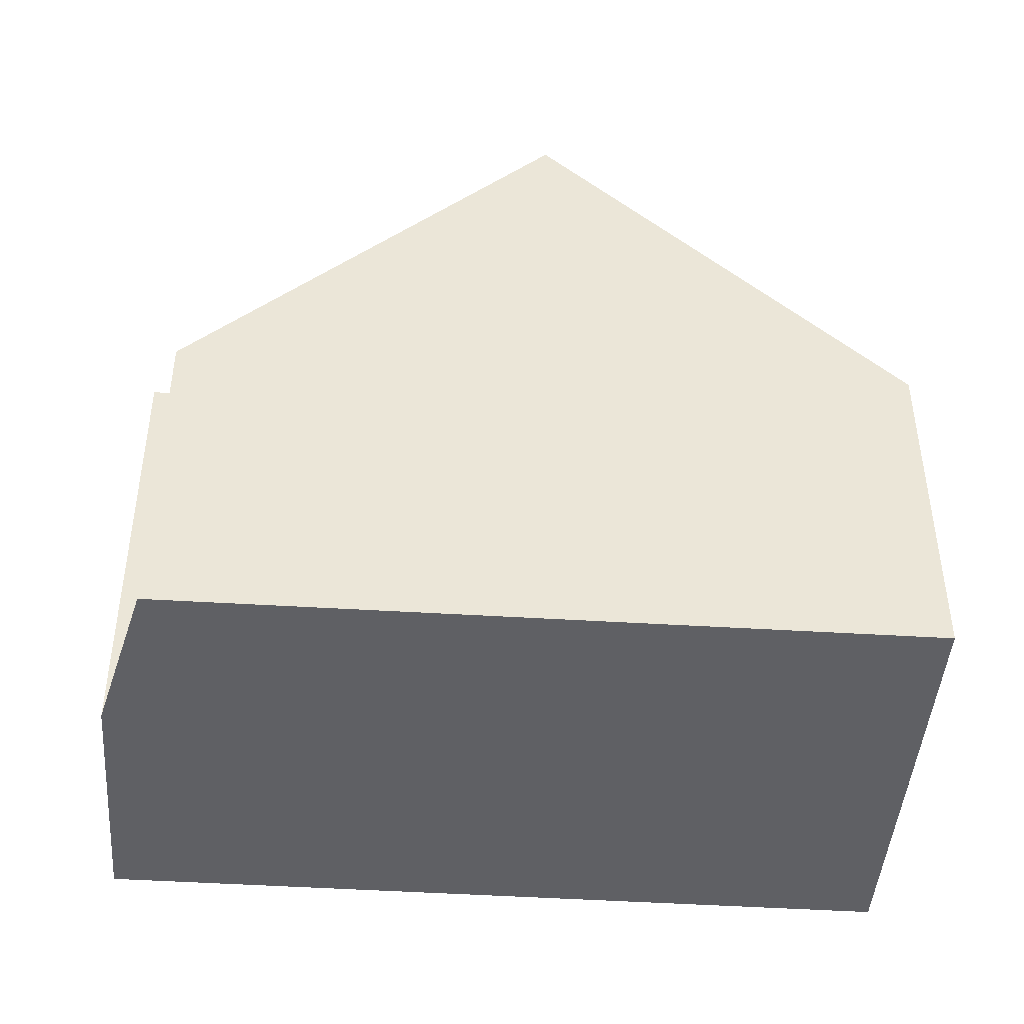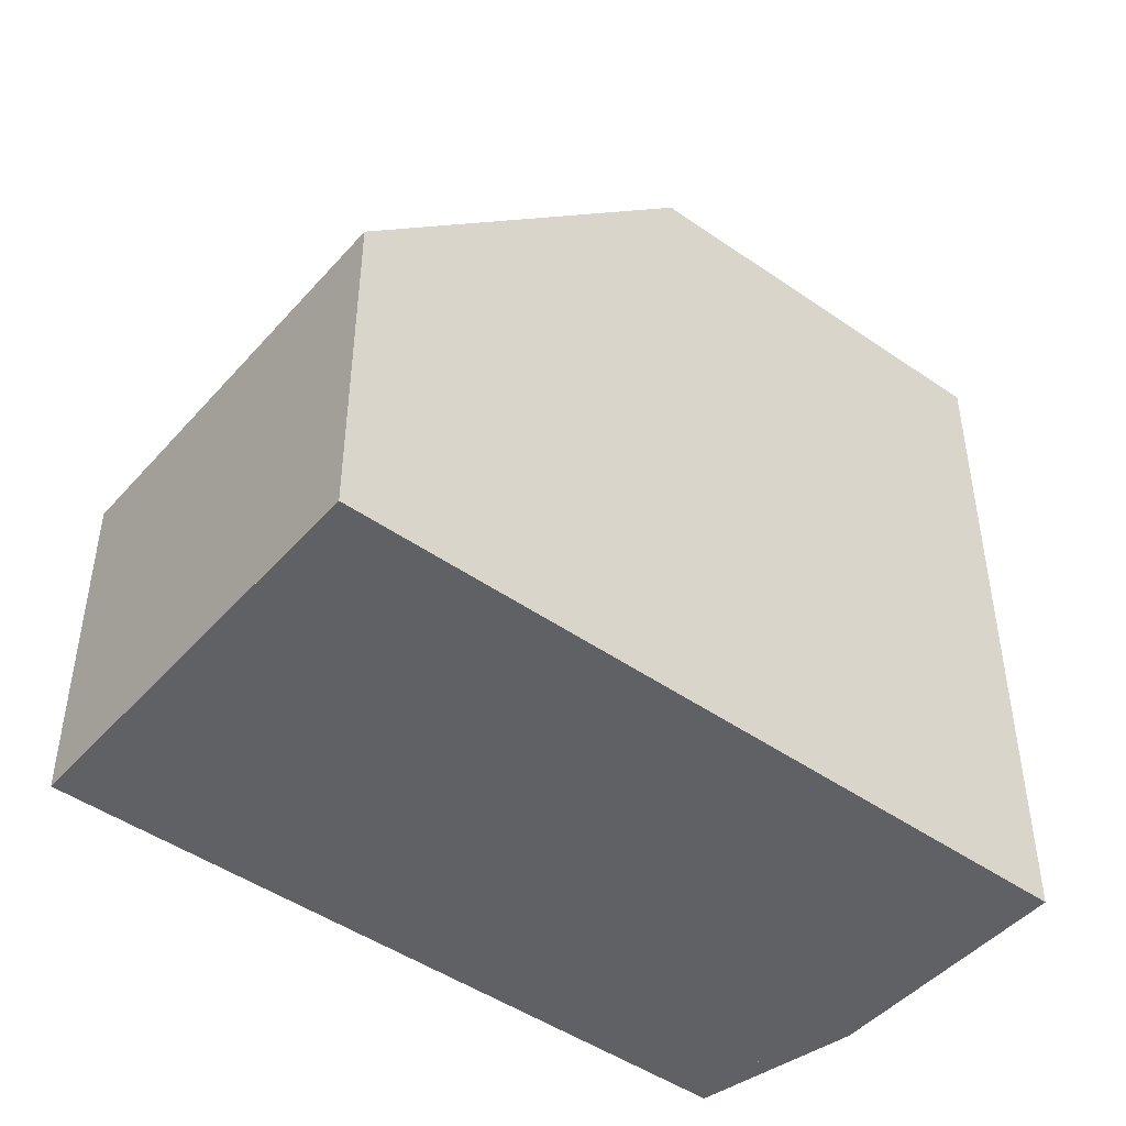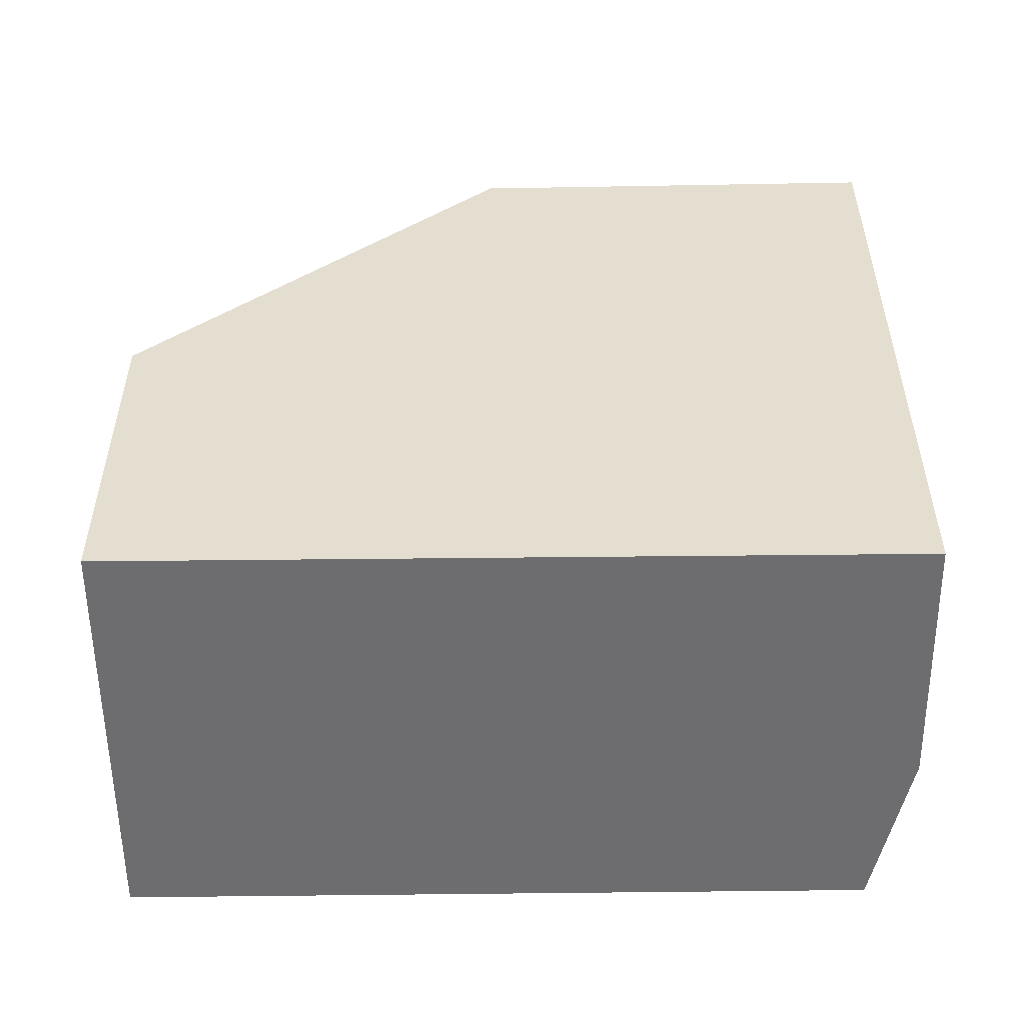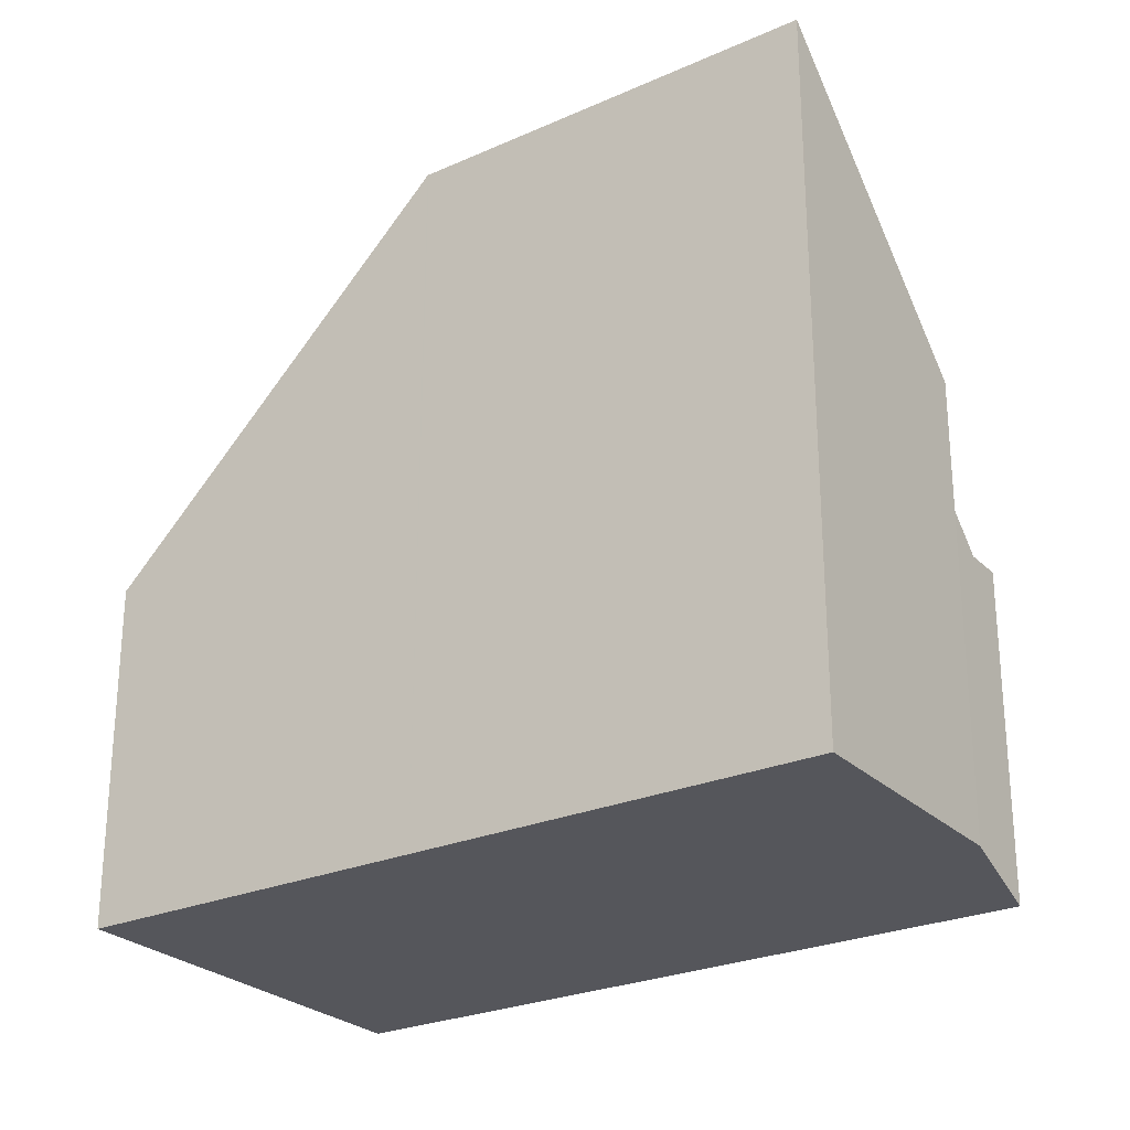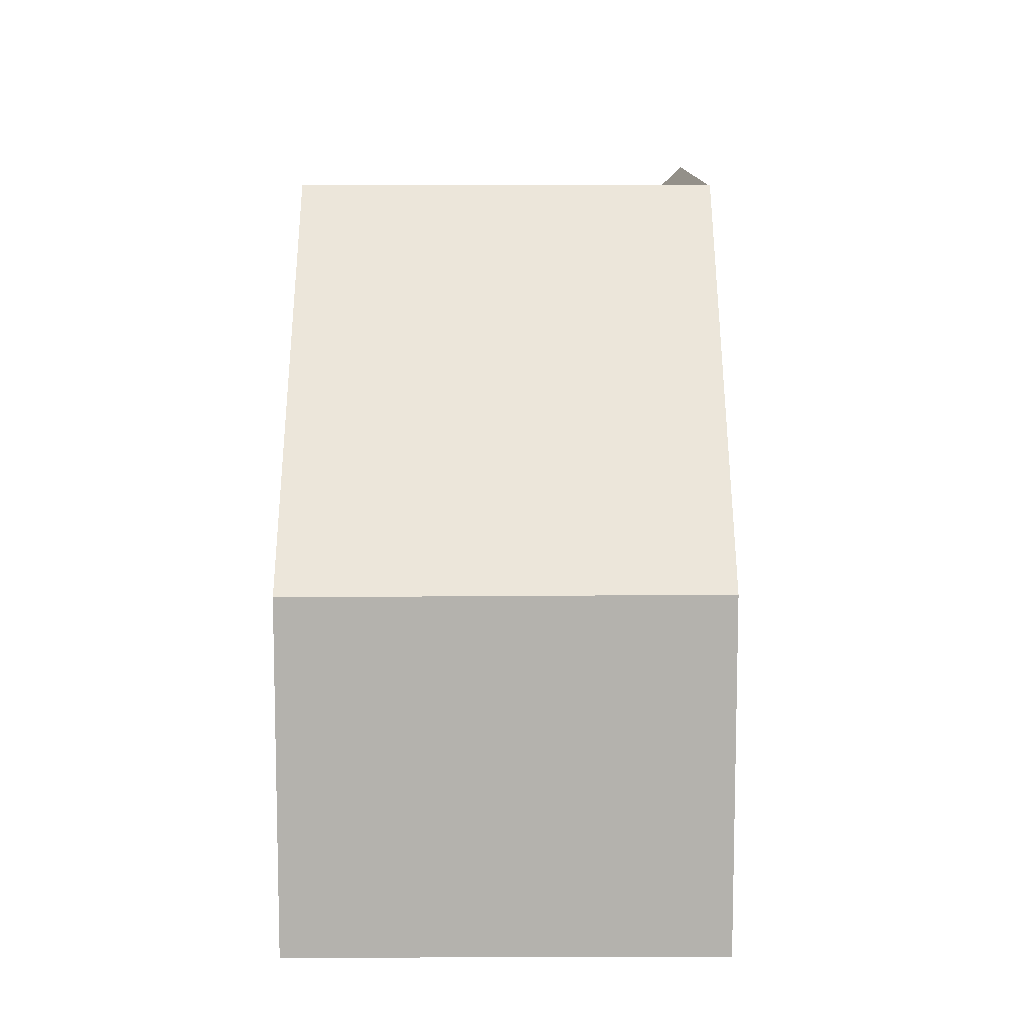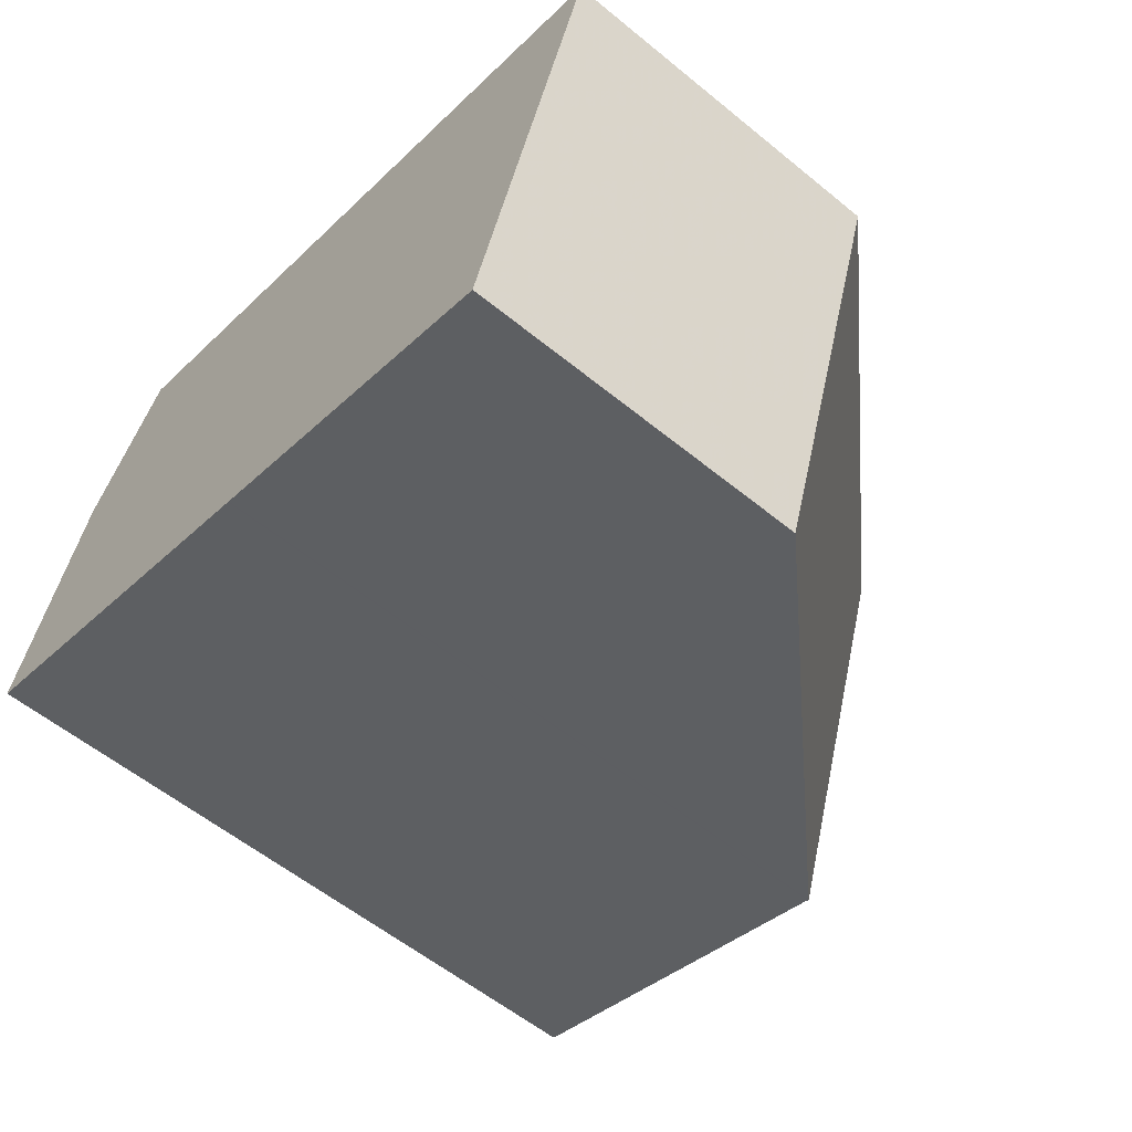
<metadata>
{"format":"obj","ext":"obj","renderer":"f3d","projection":"perspective","resolution":1024,"background":"white","views":[{"elev":-45.2,"azim":-166.1,"up":"+Z"},{"elev":-46.5,"azim":-20.6,"up":"+Z"},{"elev":-54.1,"azim":18.8,"up":"+Z"},{"elev":-26.2,"azim":52.4,"up":"+Z"},{"elev":10.4,"azim":-72.0,"up":"+Z"},{"elev":-57.4,"azim":-130.4,"up":"+Y"}]}
</metadata>
<code>
v -1092 -621.4 3.839
v -1091 -625.8 3.86
v -1084 -618.8 3.733
v -1084 -620.6 5.043
v -1083 -620.4 5.059
v -1083 -623.2 7.852
v -1087 -624.6 7.799
v -1088 -620.1 7.795
v -1087 -624.6 7.785
v -1092 -622.1 3.842
v -1088 -620.1 7.795
v -1087 -624.6 7.799
v -1087 -624.6 7.786
v -1084 -619.3 3.73
v -1084 -619.3 3.73
v -1087 -624.6 7.786
v -1084 -620.5 5.048
v -1083 -623.2 7.848
v -1088 -620.2 7.795
v -1088 -620.2 7.795
v -1092 -621.4 3.839
v -1084 -618.9 3.733
v -1088 -621.8 7.796
v -1088 -621.8 7.796
v -1091 -622.7 4.884
v -1092 -623.1 3.847
v -1085 -620.9 4.985
v -1085 -620.9 4.985
v -1084 -620.5 5.008
v -1087 -624.6 7.799
v -1087 -624.6 7.799
v -1087 -624.6 7.769
v -1091 -625.8 3.86
v -1087 -624.6 7.77
v -1083 -623.2 7.832
v -1087 -624.6 7.77
v -1083 -623.1 7.836
v -1092 -623.1 3.875
v -1091 -625.8 3.877
v -1092 -621.4 3.875
v -1092 -621.4 3.875
v -1092 -622.1 3.875
v -1091 -625.8 3.877
v -1092 -621.4 3.875
v -1092 -621.4 3.839
v -1092 -621.4 0
v -1092 -621.4 0
v -1091 -625.8 3.86
v -1091 -625.8 3.86
v -1091 -625.8 4.441e-16
v -1091 -625.8 0
v -1084 -618.9 3.733
v -1084 -618.8 3.733
v -1084 -618.8 4.441e-16
v -1084 -618.9 0
v -1084 -620.5 5.048
v -1084 -620.6 5.043
v -1084 -620.6 0
v -1084 -620.5 0
v -1083 -623.1 7.836
v -1083 -620.4 5.059
v -1083 -620.4 0
v -1083 -623.1 -8.882e-16
v -1083 -623.2 7.848
v -1083 -623.2 7.852
v -1083 -623.2 0
v -1083 -623.2 8.882e-16
v -1087 -624.6 7.785
v -1087 -624.6 7.799
v -1087 -624.6 8.882e-16
v -1087 -624.6 0
v -1091 -625.8 3.877
v -1087 -624.6 7.785
v -1087 -624.6 0
v -1091 -625.8 0
v -1092 -621.4 3.839
v -1092 -622.1 3.842
v -1092 -622.1 -4.441e-16
v -1092 -621.4 4.441e-16
v -1084 -618.8 3.733
v -1088 -620.1 7.795
v -1088 -620.1 0
v -1084 -618.8 4.441e-16
v -1084 -620.5 5.008
v -1084 -619.3 3.73
v -1084 -619.3 -4.441e-16
v -1084 -620.5 0
v -1087 -624.6 7.799
v -1087 -624.6 7.786
v -1087 -624.6 0
v -1087 -624.6 8.882e-16
v -1083 -620.4 5.059
v -1084 -620.5 5.048
v -1084 -620.5 0
v -1083 -620.4 0
v -1087 -624.6 7.786
v -1083 -623.2 7.848
v -1083 -623.2 8.882e-16
v -1087 -624.6 0
v -1092 -621.4 3.839
v -1092 -621.4 3.839
v -1092 -621.4 4.441e-16
v -1092 -621.4 0
v -1084 -619.3 3.73
v -1084 -618.9 3.733
v -1084 -618.9 0
v -1084 -619.3 -4.441e-16
v -1092 -622.1 3.842
v -1092 -623.1 3.847
v -1092 -623.1 0
v -1092 -622.1 -4.441e-16
v -1084 -620.6 5.043
v -1084 -620.5 5.008
v -1084 -620.5 0
v -1084 -620.6 0
v -1092 -623.1 3.847
v -1091 -625.8 3.86
v -1091 -625.8 0
v -1092 -623.1 0
v -1083 -623.2 7.852
v -1083 -623.1 7.836
v -1083 -623.1 -8.882e-16
v -1083 -623.2 0
v -1088 -620.1 7.795
v -1092 -621.4 3.875
v -1092 -621.4 0
v -1088 -620.1 0
v -1091 -625.8 3.86
v -1091 -625.8 3.877
v -1091 -625.8 0
v -1091 -625.8 4.441e-16
v -1092 -621.4 0
v -1084 -618.8 0
v -1084 -620.6 0
v -1083 -620.4 0
v -1083 -623.2 0
v -1091 -625.8 0
f 32 25 23 30
f 39 33 26 38
f 31 24 27 34
f 36 28 29 4 17 35
f 35 17 5 37
f 41 21 1 40
f 20 11 3 22
f 42 10 21 41
f 38 26 10 42
f 24 20 22 15 27
f 28 14 29
f 30 7 9 32
f 43 2 33 39
f 34 16 12 31
f 35 18 13 36
f 37 6 18 35
f 38 25 32 39
f 40 8 19 41
f 41 19 23 25 42
f 42 25 38
f 39 32 9 43
f 45 46 47 44
f 49 50 51 48
f 53 54 55 52
f 57 58 59 56
f 61 62 63 60
f 65 66 67 64
f 69 70 71 68
f 73 74 75 72
f 77 78 79 76
f 81 82 83 80
f 85 86 87 84
f 89 90 91 88
f 93 94 95 92
f 97 98 99 96
f 101 102 103 100
f 105 106 107 104
f 109 110 111 108
f 113 114 115 112
f 117 118 119 116
f 121 122 123 120
f 125 126 127 124
f 129 130 131 128
f 133 134 135 136 137 132

</code>
